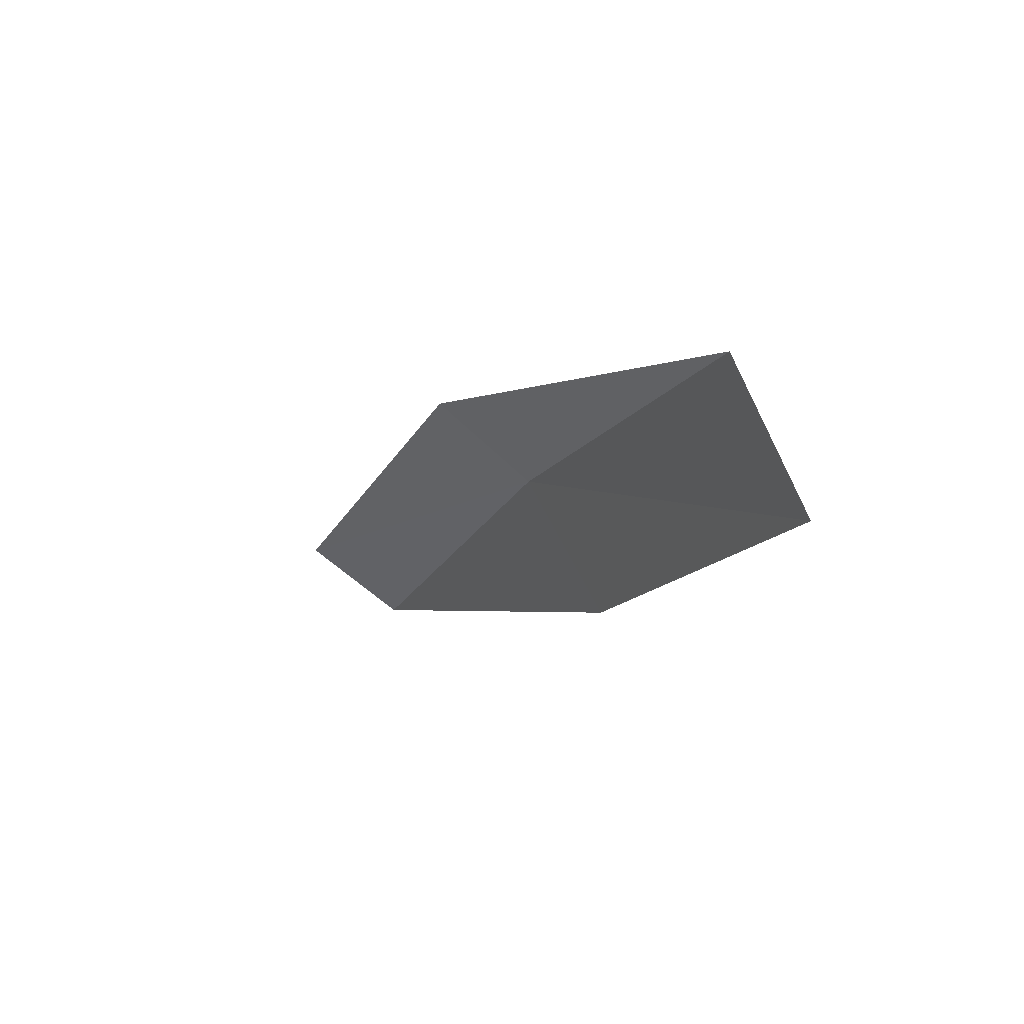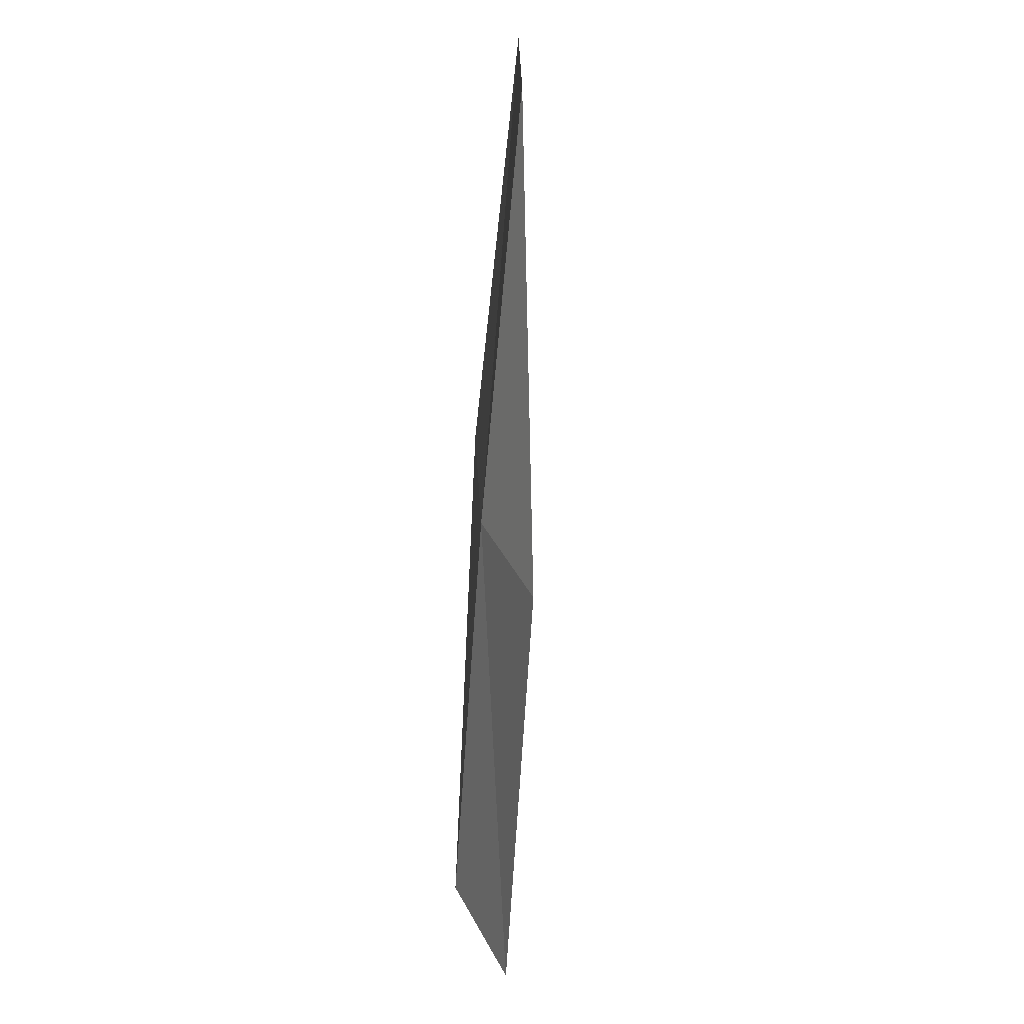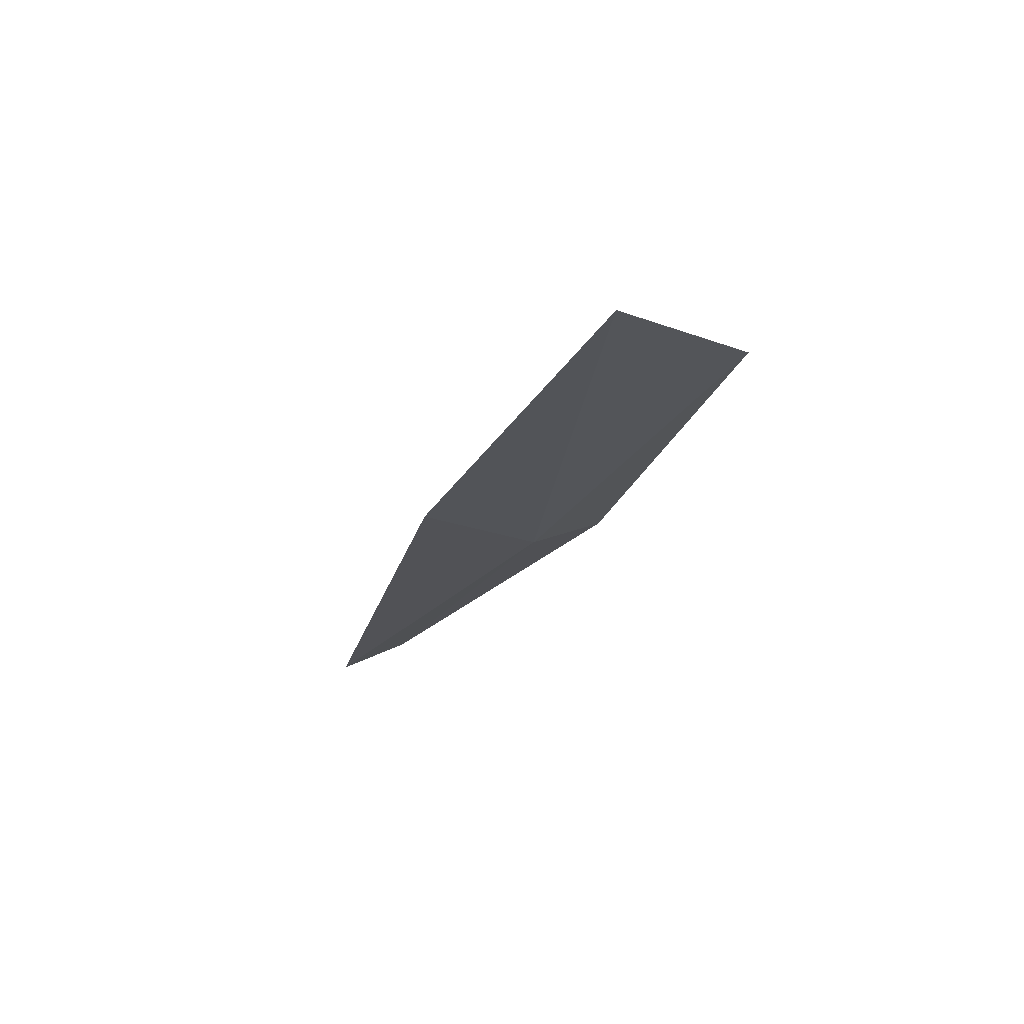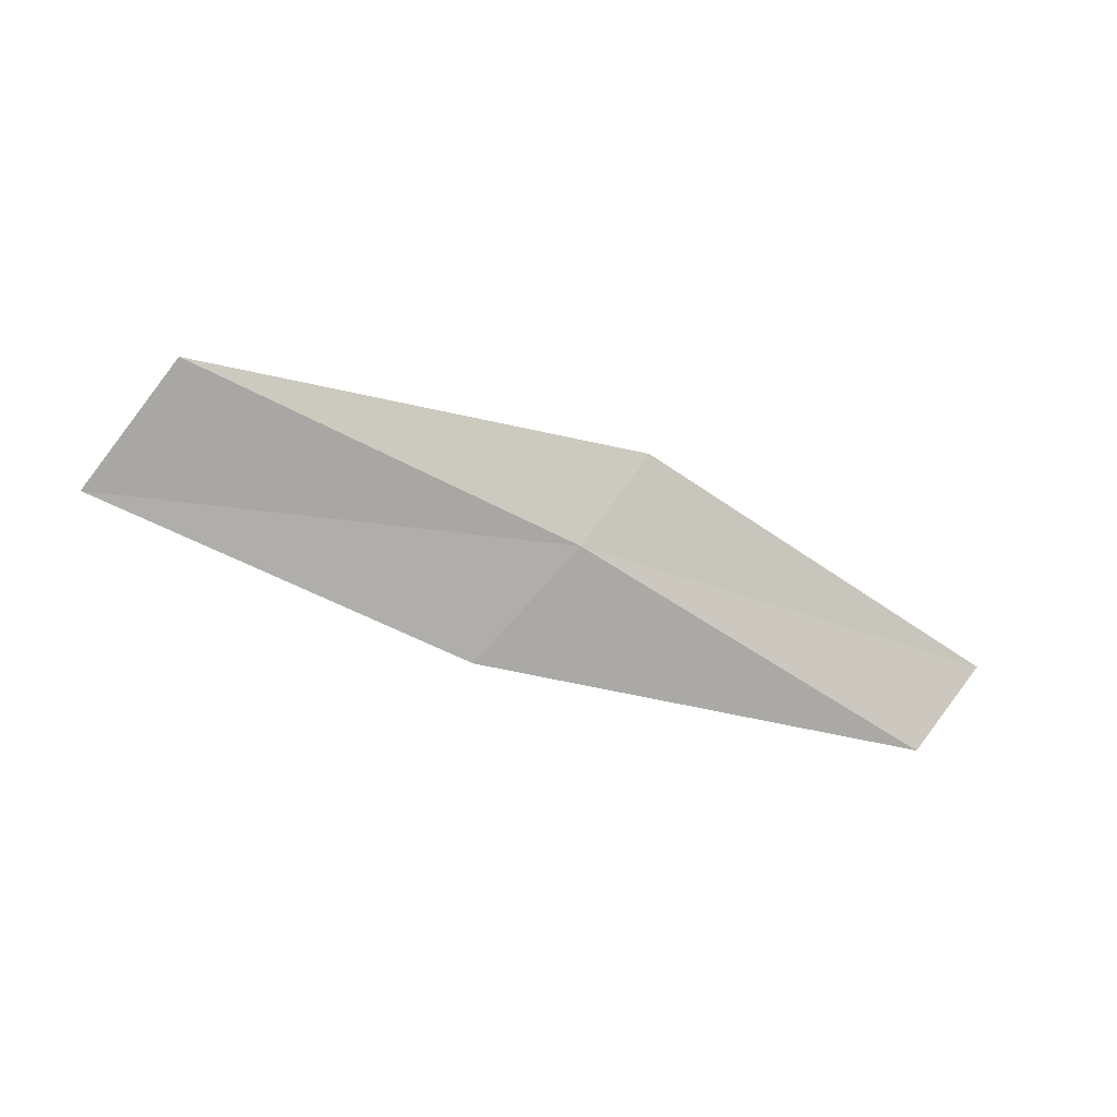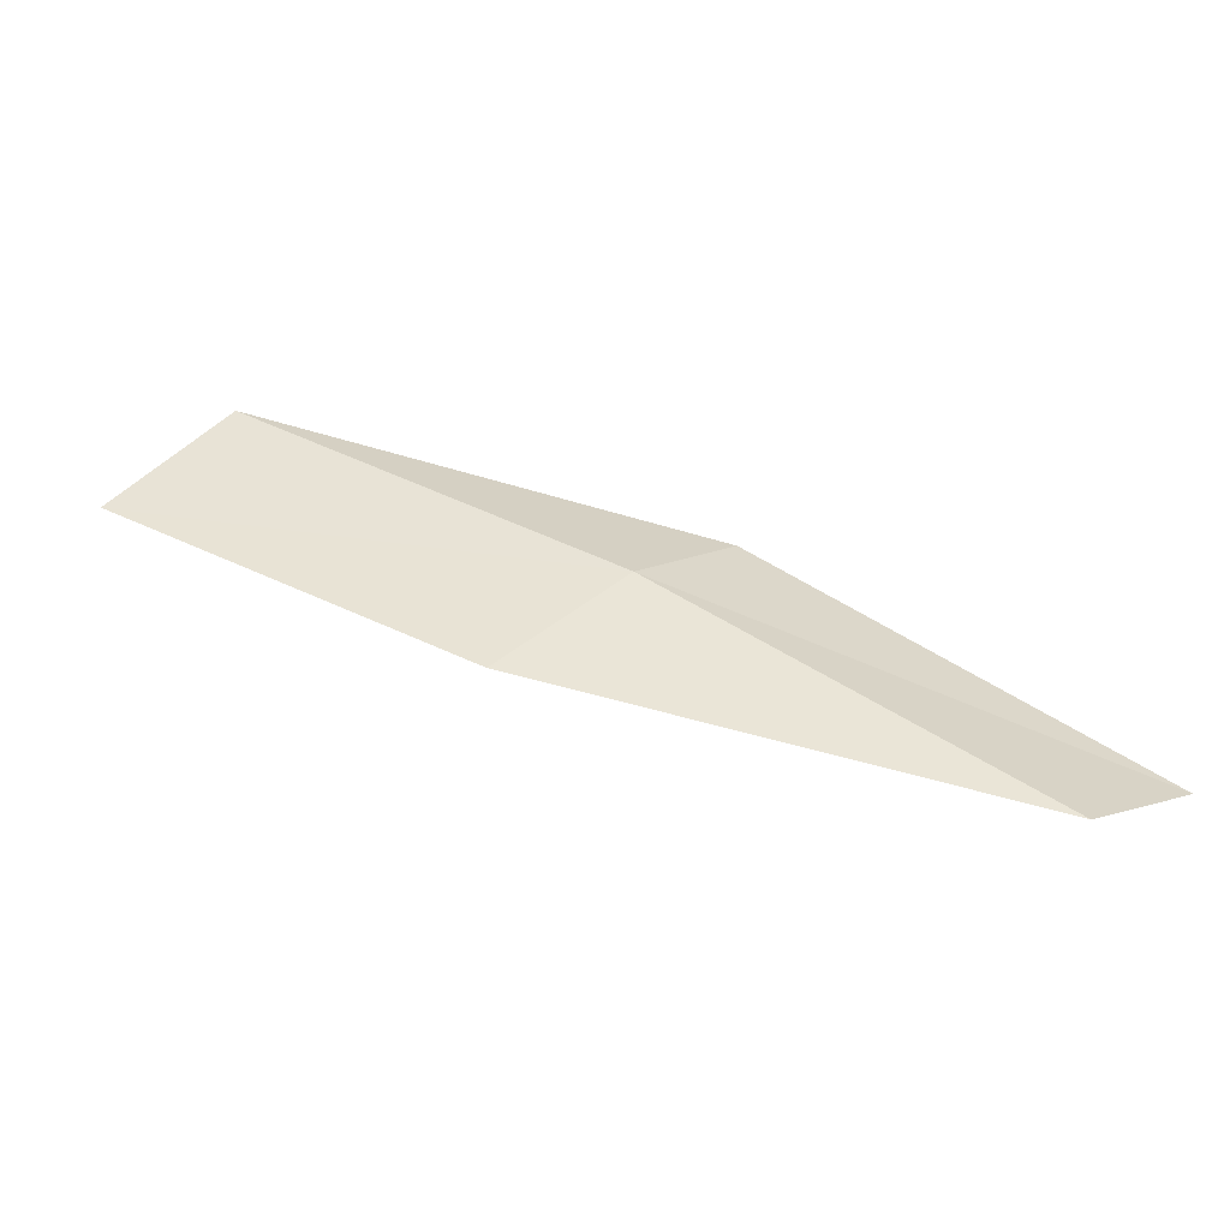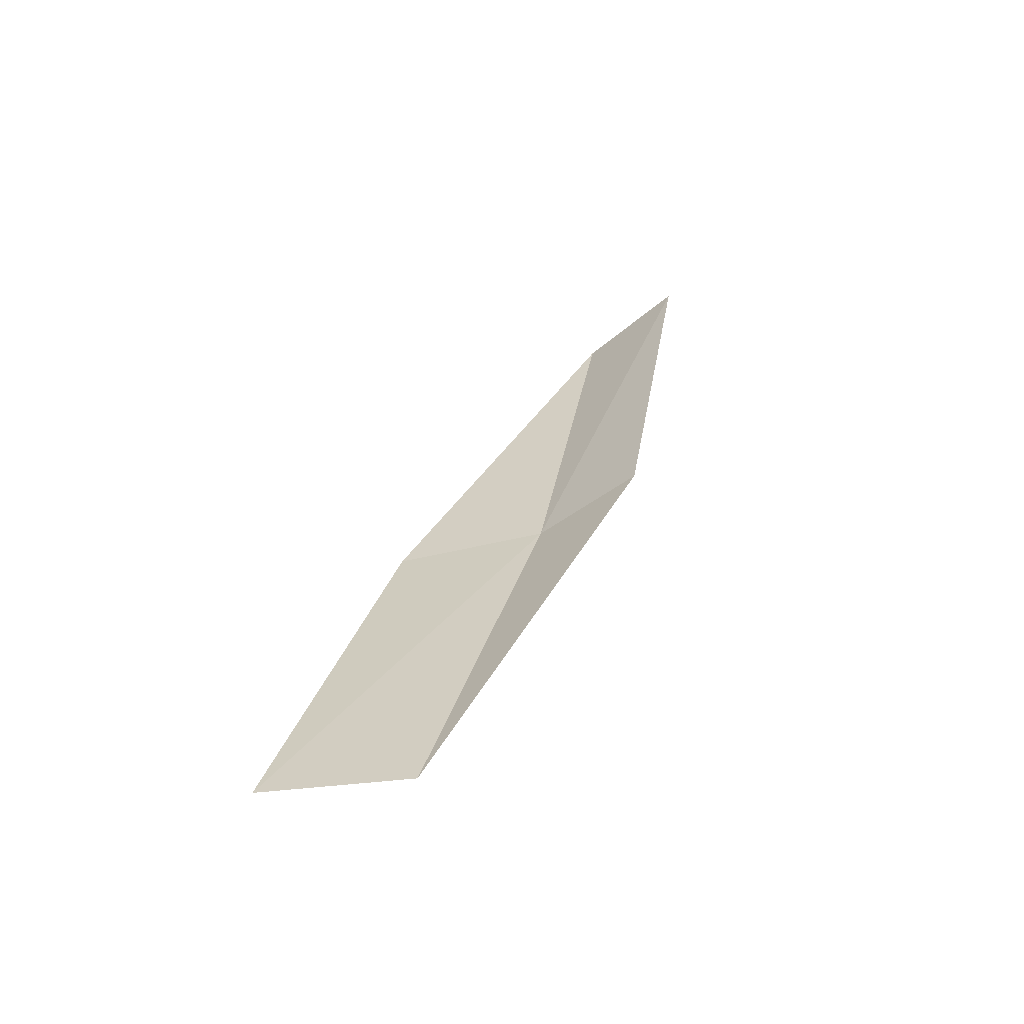
<metadata>
{"format":"obj","ext":"obj","renderer":"f3d","projection":"perspective","resolution":1024,"background":"white","views":[{"elev":20.4,"azim":70.8,"up":"+Y"},{"elev":76.3,"azim":-76.4,"up":"+Y"},{"elev":-34.5,"azim":95.8,"up":"+Z"},{"elev":-69.1,"azim":-176.3,"up":"+Z"},{"elev":-38.1,"azim":-164.8,"up":"+Y"},{"elev":25.5,"azim":138.4,"up":"+Z"}]}
</metadata>
<code>
v -15.22 14.03 1.21
v -13.45 15.16 0.9839
v -12.94 14.59 0.8459
v -14.66 13.52 1.034
v -15.59 14.36 1.557
v -16.89 12.69 1.459
v -17.27 12.98 1.829
f 1 3 2
f 1 4 3
f 1 2 5
f 1 6 4
f 1 5 7
f 1 7 6

</code>
